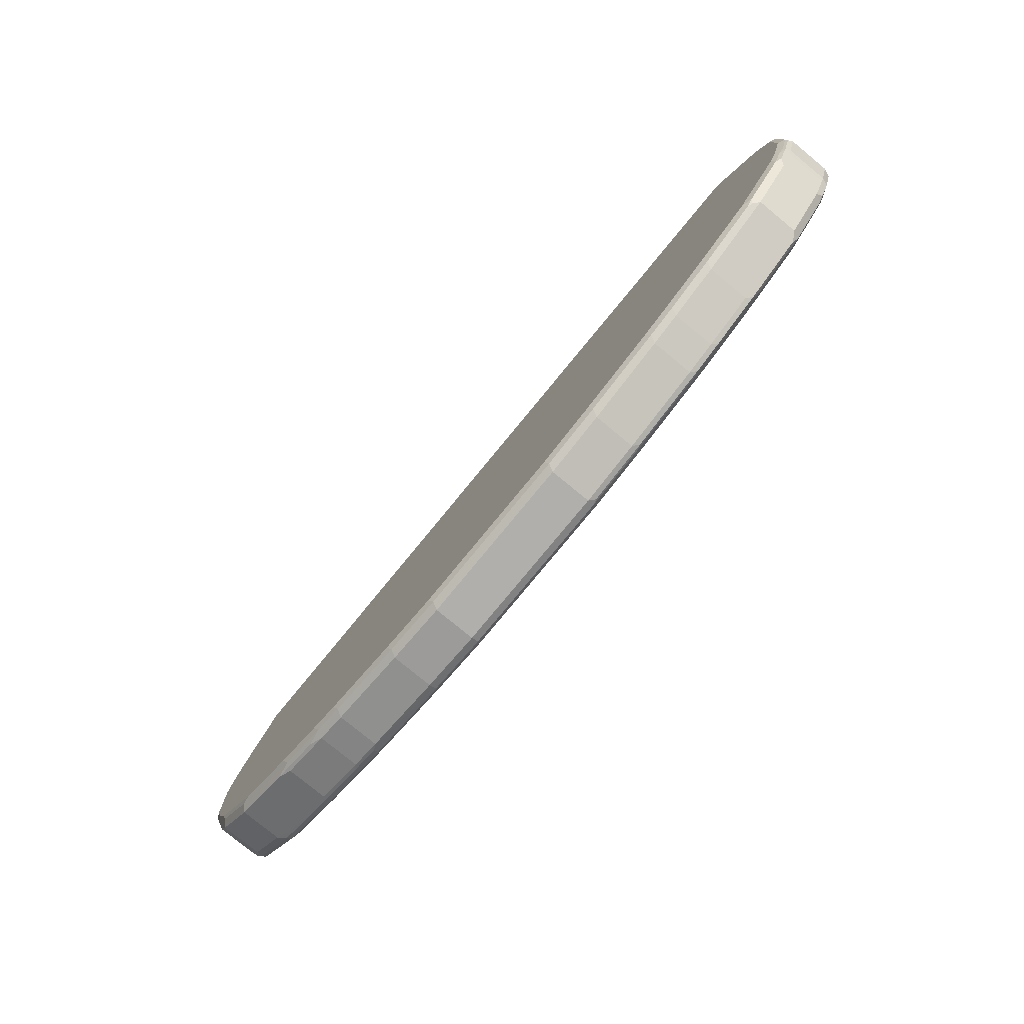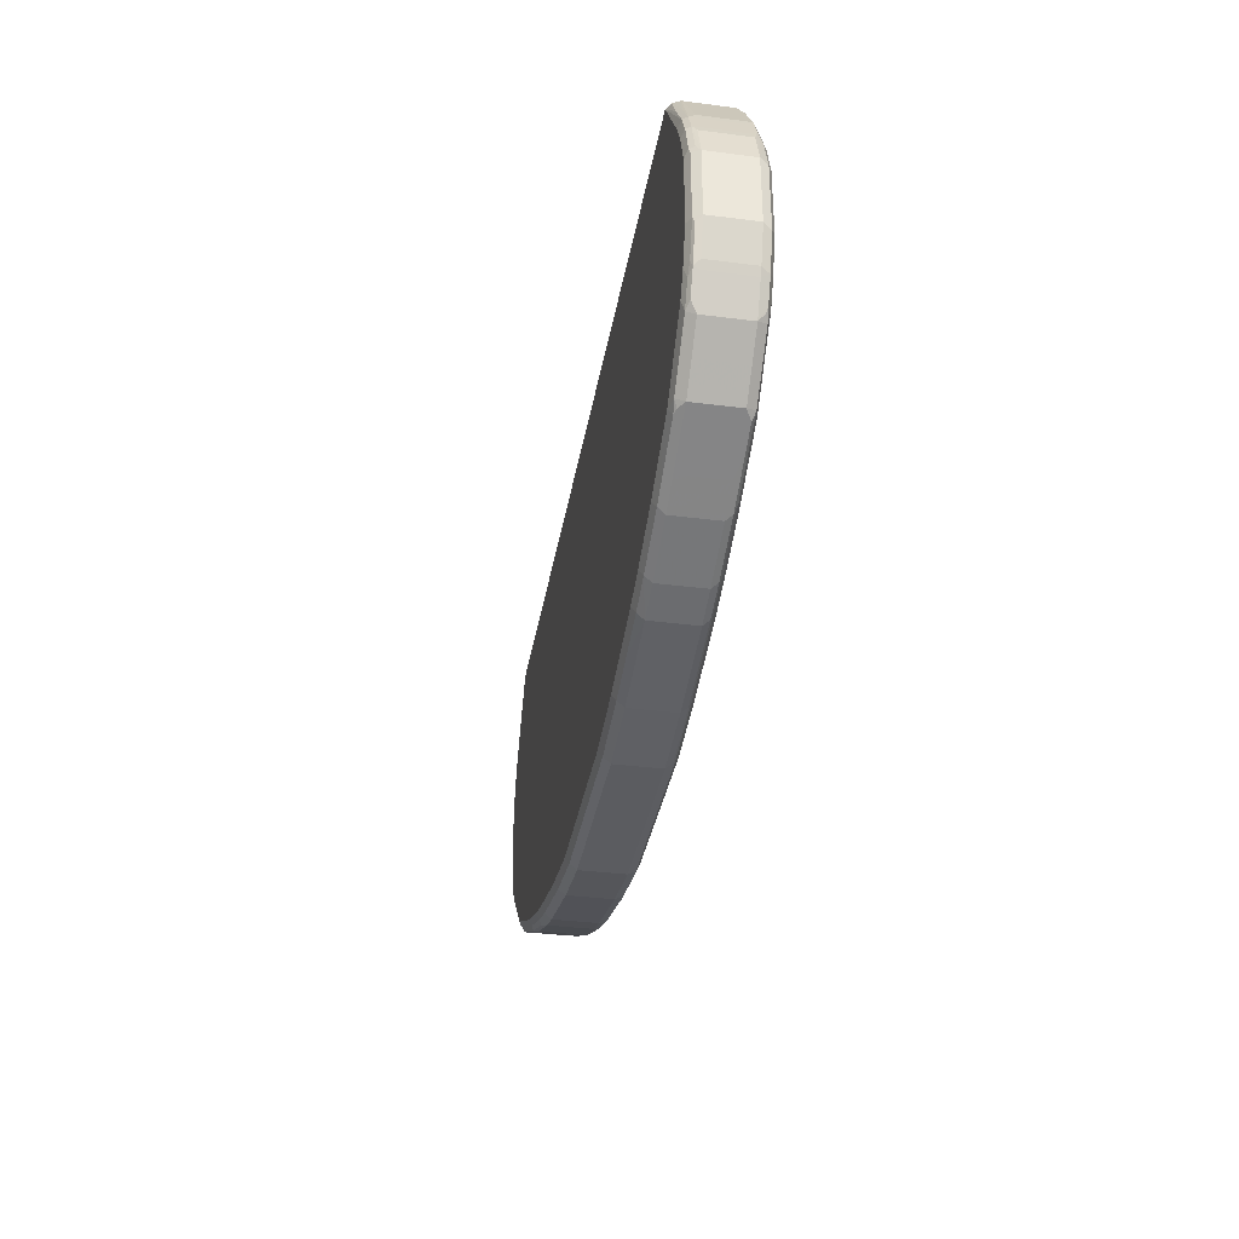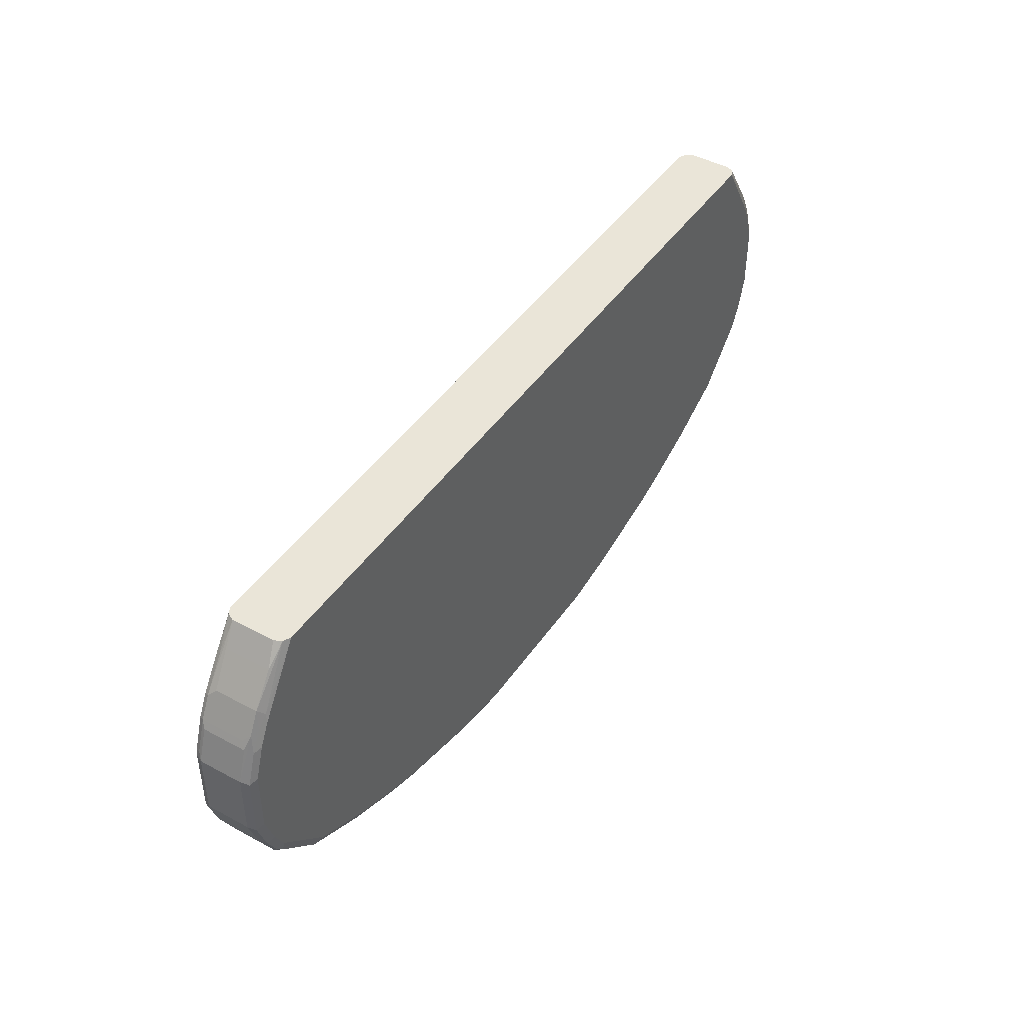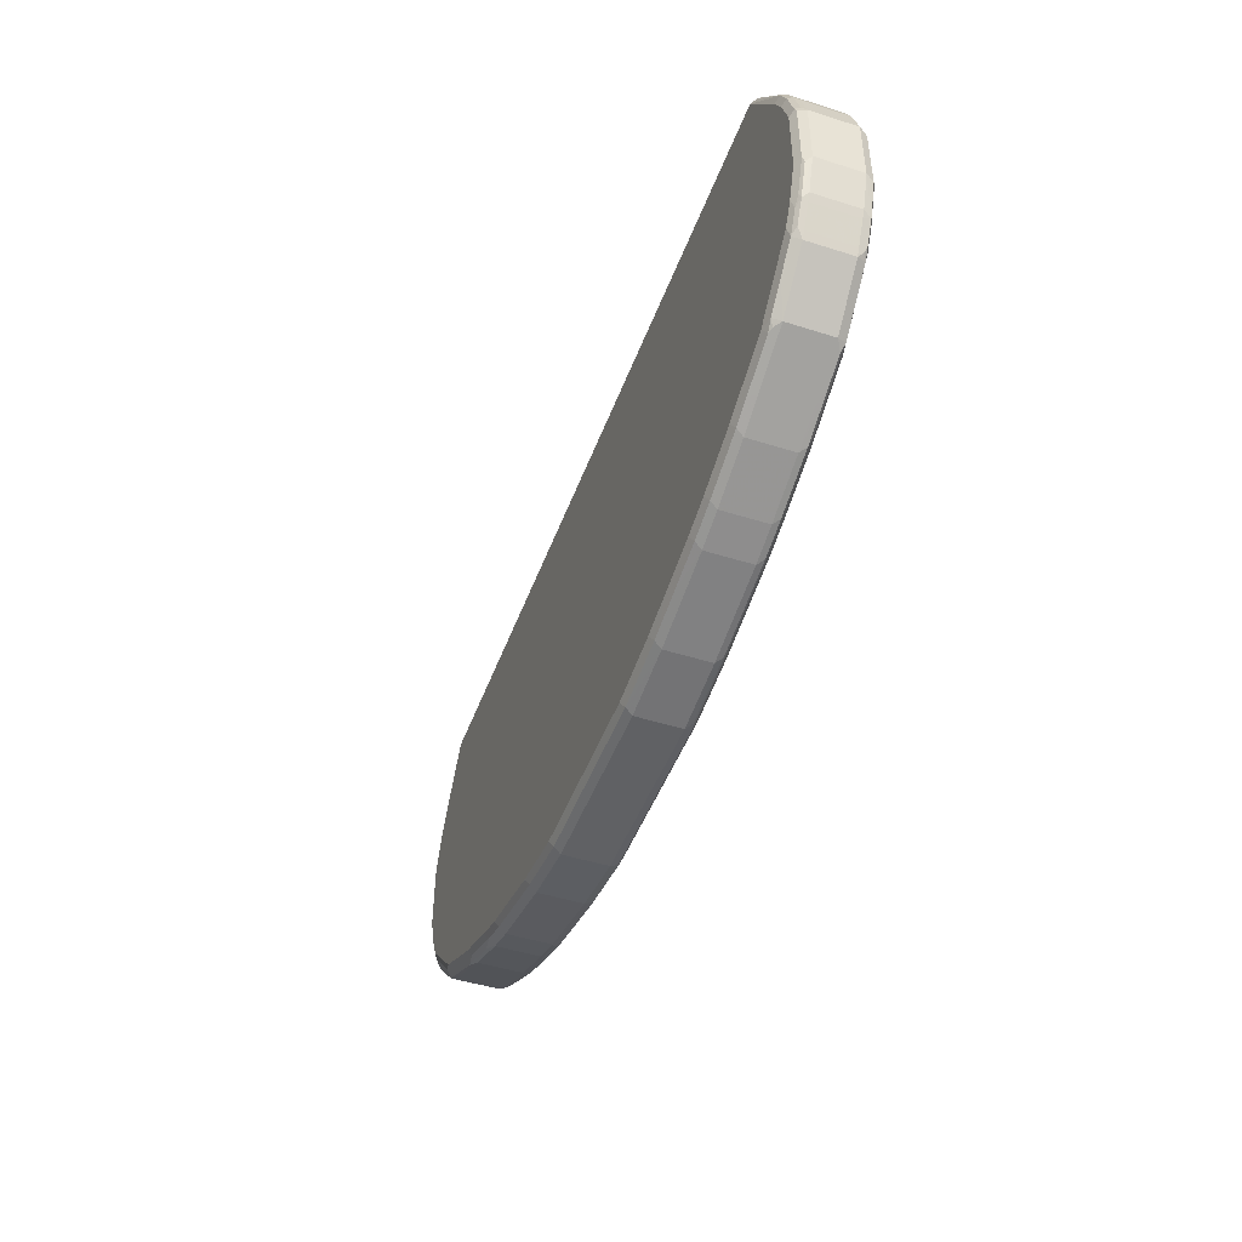
<metadata>
{"format":"obj","ext":"obj","renderer":"f3d","projection":"perspective","resolution":1024,"background":"white","views":[{"elev":-78.2,"azim":-129.4,"up":"+Z"},{"elev":-35.3,"azim":-99.7,"up":"+Z"},{"elev":44.5,"azim":-57.8,"up":"+Z"},{"elev":-46.8,"azim":-109.8,"up":"+Z"}]}
</metadata>
<code>
v 0.1347 0.03369 -0.7748
v 0.1291 0.04491 -0.7692
v 0.2358 0.03369 -0.758
v 0.1347 -0.03369 -0.7748
v -0.1347 0.03369 -0.7748
v 0.1347 0.05053 -0.758
v 0.2301 0.04491 -0.7524
v -0.1403 0.04491 -0.7692
v 0.2358 -0.03369 -0.758
v 0.3706 0.03369 -0.7243
v 0.1347 -0.04491 -0.7692
v -0.1431 -0.0421 -0.7706
v -0.1347 -0.03369 -0.7748
v -0.2358 0.03369 -0.758
v 0.2358 0.05053 -0.7411
v -0.1347 0.05053 -0.758
v 0.3031 0.05053 -0.7243
v 0.3706 0.05053 -0.7075
v 0.3649 0.04491 -0.7187
v -0.2413 0.04491 -0.7524
v 0.2358 -0.04491 -0.7524
v 0.3706 -0.03369 -0.7243
v 0.379 0.0421 -0.7159
v 0.4154 0.04491 -0.7019
v 0.4211 0.03369 -0.7075
v 0.1431 -0.04632 -0.7664
v -0.1347 -0.04491 -0.7692
v -0.2358 -0.04491 -0.7524
v -0.2442 -0.0421 -0.7537
v -0.2358 -0.03369 -0.758
v -0.3706 0.03369 -0.7243
v -0.2358 0.05053 -0.7411
v 0.4211 0.05053 -0.6906
v -0.3088 0.04491 -0.7355
v -0.3031 0.05053 -0.7243
v 0.2442 -0.04632 -0.7496
v 0.379 -0.04632 -0.7159
v 0.4211 -0.03369 -0.7075
v 0.4322 -0.0393 -0.7019
v 0.3818 -0.0393 -0.7187
v 0.5052 0.05053 -0.6569
v 0.4997 0.04491 -0.6681
v 0.5137 0.0421 -0.6654
v 0.4436 0.0393 -0.6962
v 0.5052 0.03369 -0.6738
v 0.1347 -0.05053 -0.758
v -0.1347 -0.05053 -0.758
v -0.3115 -0.0421 -0.7369
v -0.2358 -0.05053 -0.7411
v -0.3031 -0.05053 -0.7243
v -0.3706 -0.05053 -0.7075
v -0.3706 -0.04491 -0.7187
v -0.379 -0.0421 -0.7201
v -0.3706 -0.03369 -0.7243
v -0.4211 0.03369 -0.7075
v -0.4266 0.04491 -0.7019
v -0.3761 0.04491 -0.7187
v -0.3706 0.05053 -0.7075
v 0.3031 -0.05053 -0.7243
v 0.2358 -0.05053 -0.7411
v 0.4295 -0.04632 -0.699
v 0.3706 -0.05053 -0.7075
v 0.5052 -0.03369 -0.6738
v 0.5166 -0.0393 -0.6681
v 0.5137 -0.04632 -0.6654
v 0.5727 0.05053 -0.6232
v 0.5334 0.04491 -0.6513
v 0.5277 0.0393 -0.6625
v 0.6064 0.03369 -0.6232
v 0.5502 0.02807 -0.6513
v -0.4211 -0.05053 -0.6906
v -0.4211 -0.04491 -0.7019
v -0.4295 -0.0421 -0.7032
v -0.4211 -0.03369 -0.7075
v -0.5052 0.03369 -0.6738
v -0.4211 0.05053 -0.6906
v -0.5109 0.04491 -0.6681
v -0.5052 0.05053 -0.6569
v 0.4211 -0.05053 -0.6906
v 0.5502 -0.0393 -0.6513
v 0.5052 -0.05053 -0.6569
v 0.6148 -0.04632 -0.6148
v 0.5727 -0.05053 -0.6232
v 0.6064 0.05053 -0.6064
v 0.6204 0.04772 -0.6036
v 0.6289 0.0393 -0.612
v 0.6064 -0.03369 -0.6232
v -0.4379 -0.04632 -0.6927
v -0.5052 -0.05053 -0.6569
v -0.5221 -0.04632 -0.659
v -0.5137 -0.0421 -0.6695
v -0.5052 -0.03369 -0.6738
v -0.5502 0.03369 -0.6513
v -0.5446 0.04491 -0.6513
v -0.5727 0.05053 -0.6232
v 0.6175 -0.0393 -0.6176
v 0.685 -0.0393 -0.5502
v 0.6653 -0.04632 -0.5643
v 0.64 -0.05053 -0.5727
v 0.6064 -0.05053 -0.6064
v 0.6373 0.04772 -0.5867
v 0.64 0.05053 -0.5727
v 0.6625 0.0393 -0.5783
v 0.6289 -0.02807 -0.612
v -0.5727 -0.05053 -0.6232
v -0.5559 -0.04632 -0.6421
v -0.5811 -0.0421 -0.6359
v -0.5502 -0.03369 -0.6513
v -0.6064 0.03369 -0.6232
v -0.619 0.0421 -0.6148
v -0.6119 0.04491 -0.6176
v -0.6064 0.05053 -0.6064
v 0.6625 -0.02807 -0.5783
v 0.7018 -0.0393 -0.5334
v 0.6989 -0.04632 -0.5305
v 0.6905 -0.05053 -0.5222
v 0.6878 0.04772 -0.5362
v 0.6905 0.05053 -0.5222
v 0.6962 0.0393 -0.5446
v -0.6064 -0.05053 -0.6064
v -0.5895 -0.04632 -0.6253
v -0.6148 -0.0421 -0.619
v -0.6289 -0.03369 -0.612
v -0.6064 -0.03369 -0.6232
v -0.6289 0.03369 -0.612
v -0.6252 0.04632 -0.6064
v -0.659 0.04632 -0.5727
v -0.64 0.05053 -0.5727
v 0.6962 -0.02807 -0.5446
v 0.7018 0.02807 -0.5334
v 0.7187 -0.0393 -0.4997
v 0.7158 -0.04632 -0.4969
v 0.7074 -0.05053 -0.4884
v 0.7187 0.04491 -0.4828
v 0.7018 0.04491 -0.5165
v 0.7074 0.05053 -0.4884
v 0.713 0.0393 -0.5109
v -0.64 -0.05053 -0.5727
v -0.6232 -0.04632 -0.6085
v -0.6625 -0.03369 -0.5783
v -0.6625 0.03369 -0.5783
v -0.6927 0.04632 -0.539
v -0.6905 0.05053 -0.5222
v 0.7187 0.02807 -0.4997
v 0.7242 -0.03369 -0.4884
v 0.7412 -0.03369 -0.438
v 0.7355 -0.0393 -0.4492
v 0.7326 -0.04632 -0.4464
v 0.7242 -0.05053 -0.438
v 0.7355 0.04491 -0.4324
v 0.7412 0.03369 -0.438
v 0.7242 0.05053 -0.438
v 0.7242 0.03369 -0.4884
v -0.6905 -0.05053 -0.5222
v -0.6569 -0.04632 -0.5748
v -0.6962 -0.03369 -0.5446
v -0.6962 0.03369 -0.5446
v -0.7031 0.0421 -0.5305
v -0.7095 0.04632 -0.5053
v -0.7074 0.05053 -0.4884
v 0.7412 -0.03369 -0.3369
v 0.7355 -0.04491 -0.438
v 0.7242 -0.05053 -0.3369
v 0.7355 0.04491 -0.3313
v 0.7412 0.03369 -0.3369
v 0.7242 0.05053 -0.3369
v -0.7074 -0.05053 -0.4884
v -0.7018 -0.04491 -0.5278
v -0.6905 -0.04632 -0.5411
v -0.6989 -0.0421 -0.5348
v -0.7018 -0.03369 -0.5334
v -0.7018 0.03369 -0.5334
v -0.72 0.0421 -0.4969
v -0.7187 0.04491 -0.4884
v -0.7242 0.05053 -0.438
v 0.7368 -0.0421 -0.3285
v 0.7355 -0.04491 -0.3369
v 0.7242 -0.03369 -0.2864
v 0.72 -0.0421 -0.278
v 0.7074 -0.05053 -0.2864
v 0.7187 0.04491 -0.2808
v 0.7242 0.03369 -0.2864
v 0.7074 0.05053 -0.2864
v -0.7242 -0.05053 -0.438
v -0.7355 -0.04491 -0.4436
v -0.7187 -0.04491 -0.494
v -0.7187 -0.03369 -0.4997
v -0.7187 0.03369 -0.4997
v -0.7242 0.03369 -0.4884
v -0.7412 0.03369 -0.438
v -0.7368 0.0421 -0.4464
v -0.7355 0.04491 -0.438
v -0.7242 0.05053 -0.3369
v 0.7187 -0.04491 -0.2864
v 0.7187 -0.03369 -0.2752
v 0.7095 -0.04632 -0.2696
v 0.7031 -0.0421 -0.2443
v 0.6927 -0.04632 -0.2358
v 0.6905 -0.05053 -0.2527
v 0.7018 0.04491 -0.2471
v 0.7187 0.03369 -0.2752
v 0.6905 0.05053 -0.2527
v -0.7242 -0.05053 -0.3369
v -0.7355 -0.04491 -0.3426
v -0.7412 -0.03369 -0.438
v -0.7242 -0.03369 -0.4884
v -0.7412 0.03369 -0.3369
v -0.7355 0.04491 -0.3369
v -0.7326 0.04632 -0.3285
v -0.7074 0.05053 -0.2864
v 0.7018 -0.03369 -0.2415
v 0.6962 -0.03369 -0.2302
v 0.6695 -0.0421 -0.1937
v 0.659 -0.04632 -0.1853
v 0.6232 -0.05053 -0.146
v 0.6653 0.0421 -0.1895
v 0.6989 0.0421 -0.2401
v 0.6962 0.03369 -0.2302
v 0.7018 0.03369 -0.2415
v 0.6905 0.04632 -0.2337
v 0.6569 0.04632 -0.1832
v 0.6344 0.04495 -0.146
v 0.6345 0.04484 -0.146
v 0.6232 0.05053 -0.146
v -0.7074 -0.05053 -0.2864
v -0.7412 -0.03369 -0.3369
v -0.7187 -0.04491 -0.292
v -0.7355 0.0393 -0.3257
v -0.7242 0.03369 -0.2864
v -0.7187 0.0393 -0.2752
v -0.7158 0.04632 -0.278
v -0.6989 0.04632 -0.2443
v -0.6905 0.05053 -0.2527
v 0.6625 -0.03369 -0.1797
v 0.64 -0.03369 -0.146
v 0.6344 -0.04491 -0.146
v 0.6307 -0.04677 -0.146
v -0.6232 -0.05053 -0.146
v 0.6625 0.03369 -0.1797
v 0.64 0.03369 -0.146
v -0.6232 0.05053 -0.146
v -0.6905 -0.05053 -0.2527
v -0.7018 -0.04491 -0.2583
v -0.7242 -0.03369 -0.2864
v -0.713 -0.0393 -0.2639
v -0.7187 -0.02807 -0.2752
v -0.7018 0.0393 -0.2415
v -0.6653 0.04632 -0.1937
v -0.6344 -0.04491 -0.146
v -0.6878 -0.04772 -0.2387
v -0.6344 0.04491 -0.146
v -0.6962 -0.0393 -0.2302
v -0.7018 -0.02807 -0.2415
v -0.6962 0.02807 -0.2302
v -0.64 0.03369 -0.146
v -0.668 0.0393 -0.191
v -0.6373 -0.03926 -0.146
v -0.6625 -0.0393 -0.1797
v -0.6363 0.04119 -0.146
v -0.6625 0.02807 -0.1797
v -0.64 -0.03369 -0.146
f 1 2 3
f 161 176 177
f 160 192 175
f 160 174 192
f 159 174 160
f 159 173 174
f 158 188 173
f 158 172 188
f 157 172 158
f 156 169 170
f 156 172 157
f 156 171 172
f 156 168 171
f 156 170 168
f 161 165 182
f 154 169 155
f 154 186 168
f 154 167 186
f 150 165 151
f 150 164 165
f 150 166 164
f 150 152 166
f 149 177 163
f 149 162 177
f 148 162 149
f 147 162 148
f 146 162 147
f 146 177 162
f 146 161 177
f 154 168 169
f 161 182 178
f 161 178 179
f 161 179 176
f 179 198 196
f 179 197 198
f 179 195 197
f 179 196 194
f 178 201 195
f 178 182 201
f 178 195 179
f 176 194 177
f 176 179 194
f 175 208 193
f 175 192 208
f 173 192 174
f 173 191 192
f 173 190 191
f 173 189 190
f 173 188 189
f 171 188 172
f 171 187 188
f 168 170 169
f 168 187 171
f 168 186 187
f 167 185 186
f 167 184 185
f 165 181 182
f 164 181 165
f 164 183 181
f 164 166 183
f 163 194 180
f 163 177 194
f 146 151 165
f 180 194 196
f 145 151 146
f 143 159 160
f 122 139 123
f 120 155 139
f 120 138 155
f 119 144 130
f 119 137 144
f 119 134 137
f 119 135 134
f 118 136 134
f 117 135 119
f 117 134 135
f 117 118 134
f 116 132 133
f 115 132 116
f 123 139 155
f 114 132 115
f 114 144 131
f 114 130 144
f 114 119 130
f 114 129 119
f 112 127 128
f 112 126 127
f 111 126 112
f 110 126 111
f 110 125 126
f 109 125 110
f 109 123 125
f 109 124 123
f 107 124 108
f 114 131 132
f 123 155 140
f 123 140 141
f 123 141 125
f 142 159 143
f 142 173 159
f 142 158 173
f 142 157 158
f 140 157 141
f 140 156 157
f 140 169 156
f 140 155 169
f 138 154 155
f 137 153 144
f 137 151 153
f 134 151 137
f 134 150 151
f 134 152 150
f 134 136 152
f 132 149 133
f 132 148 149
f 131 148 132
f 131 147 148
f 131 146 147
f 131 145 146
f 131 153 145
f 131 144 153
f 127 143 128
f 127 142 143
f 127 157 142
f 127 141 157
f 125 127 126
f 125 141 127
f 145 153 151
f 107 123 124
f 180 196 198
f 181 183 202
f 230 246 253
f 229 246 230
f 229 244 246
f 227 243 245
f 226 245 244
f 226 227 245
f 225 243 227
f 225 250 243
f 225 242 250
f 221 224 222
f 220 224 221
f 216 240 239
f 216 223 240
f 230 253 247
f 216 218 217
f 215 249 238
f 215 257 249
f 215 261 257
f 215 255 261
f 215 259 255
f 215 251 259
f 215 241 251
f 215 224 241
f 215 222 224
f 215 223 222
f 215 240 223
f 215 235 240
f 215 236 235
f 216 239 218
f 230 247 232
f 230 232 231
f 232 247 248
f 257 261 258
f 255 258 261
f 255 260 258
f 255 259 256
f 254 260 255
f 252 260 254
f 252 258 260
f 251 256 259
f 249 252 250
f 249 258 252
f 249 257 258
f 247 251 248
f 247 256 251
f 247 255 256
f 247 254 255
f 247 252 254
f 247 253 252
f 245 253 246
f 245 252 253
f 244 245 246
f 243 250 252
f 243 252 245
f 241 248 251
f 238 250 242
f 238 249 250
f 234 240 235
f 234 239 240
f 232 241 233
f 232 248 241
f 215 237 236
f 180 198 199
f 214 237 215
f 213 236 214
f 197 212 234
f 197 211 212
f 195 211 197
f 195 219 211
f 195 201 219
f 193 231 210
f 193 209 231
f 193 208 209
f 190 208 192
f 190 207 208
f 190 226 207
f 190 205 226
f 190 192 191
f 197 234 213
f 189 205 190
f 187 189 188
f 187 206 189
f 186 206 187
f 186 205 206
f 185 205 186
f 185 226 205
f 185 204 226
f 184 204 185
f 184 203 204
f 181 201 182
f 181 219 201
f 181 200 219
f 181 202 200
f 189 206 205
f 197 213 214
f 197 214 198
f 198 214 215
f 213 235 236
f 213 234 235
f 212 239 234
f 212 218 239
f 211 218 212
f 211 219 218
f 210 232 233
f 210 231 232
f 209 230 231
f 209 228 230
f 208 228 209
f 207 230 228
f 207 229 230
f 207 244 229
f 207 226 244
f 207 228 208
f 204 227 226
f 203 227 204
f 203 225 227
f 202 224 220
f 200 223 216
f 200 222 223
f 200 221 222
f 200 220 221
f 200 202 220
f 200 218 219
f 200 217 218
f 200 216 217
f 198 215 199
f 214 236 237
f 107 122 123
f 146 165 161
f 107 121 139
f 24 44 25
f 24 68 44
f 24 43 68
f 24 42 43
f 24 41 42
f 24 33 41
f 22 40 37
f 22 39 40
f 22 38 39
f 21 37 36
f 21 22 37
f 21 36 26
f 20 35 32
f 25 44 68
f 20 58 35
f 20 31 34
f 19 24 23
f 18 24 19
f 18 33 24
f 16 20 32
f 14 31 20
f 14 54 31
f 14 30 54
f 12 30 13
f 12 29 30
f 12 28 29
f 12 27 28
f 11 27 12
f 20 34 58
f 25 68 45
f 25 45 63
f 25 63 38
f 39 63 64
f 38 63 39
f 37 62 59
f 37 79 62
f 37 61 79
f 37 39 61
f 37 40 39
f 36 37 59
f 36 59 60
f 34 57 58
f 31 57 34
f 31 56 57
f 31 55 56
f 31 74 55
f 31 54 74
f 30 48 54
f 29 48 30
f 28 53 48
f 28 52 53
f 28 51 52
f 28 50 51
f 28 49 50
f 28 47 49
f 28 48 29
f 27 47 28
f 26 47 27
f 26 46 47
f 26 60 46
f 26 36 60
f 11 26 27
f 39 64 65
f 11 21 26
f 107 139 122
f 6 95 112
f 6 78 95
f 6 76 78
f 6 58 76
f 6 35 58
f 6 32 35
f 6 16 32
f 6 15 7
f 5 14 8
f 5 30 14
f 5 13 30
f 4 12 13
f 4 11 12
f 6 112 128
f 4 21 11
f 3 22 9
f 3 10 22
f 3 7 10
f 2 16 6
f 2 8 16
f 2 7 3
f 2 6 7
f 1 8 2
f 1 5 8
f 1 13 5
f 1 4 13
f 1 9 4
f 1 3 9
f 4 9 21
f 6 128 143
f 6 143 160
f 6 160 175
f 10 24 25
f 10 23 24
f 10 19 23
f 9 22 21
f 8 20 16
f 8 14 20
f 7 19 10
f 7 18 19
f 7 17 18
f 7 15 17
f 6 17 15
f 6 18 17
f 6 33 18
f 6 41 33
f 6 66 41
f 6 84 66
f 6 102 84
f 6 118 102
f 6 136 118
f 6 152 136
f 6 166 152
f 6 183 166
f 6 202 183
f 6 224 202
f 6 241 224
f 6 233 241
f 6 210 233
f 6 193 210
f 6 175 193
f 10 38 22
f 39 65 61
f 10 25 38
f 42 66 67
f 86 101 103
f 85 101 86
f 84 102 101
f 84 101 85
f 82 100 83
f 82 99 100
f 82 116 99
f 82 98 116
f 82 97 98
f 82 96 97
f 80 96 82
f 80 87 96
f 77 95 78
f 86 103 113
f 77 94 95
f 75 93 94
f 75 108 93
f 75 92 108
f 73 92 74
f 73 91 92
f 72 91 73
f 72 90 91
f 72 88 90
f 71 90 88
f 71 89 90
f 71 88 72
f 69 80 70
f 69 87 80
f 75 94 77
f 86 113 104
f 89 105 106
f 89 106 90
f 41 66 42
f 106 121 107
f 105 121 106
f 105 139 121
f 105 120 139
f 103 129 113
f 103 119 129
f 103 117 119
f 101 117 103
f 101 118 117
f 101 102 118
f 98 115 116
f 97 104 113
f 97 115 98
f 97 114 115
f 97 129 114
f 97 113 129
f 96 104 97
f 94 112 95
f 94 111 112
f 94 110 111
f 94 109 110
f 93 109 94
f 93 124 109
f 93 108 124
f 92 107 108
f 91 107 92
f 91 106 107
f 90 106 91
f 69 104 87
f 69 86 104
f 87 104 96
f 66 86 67
f 46 154 138
f 46 167 154
f 46 184 167
f 46 203 184
f 46 225 203
f 46 242 225
f 46 238 242
f 46 215 238
f 46 199 215
f 46 180 199
f 46 163 180
f 46 149 163
f 46 116 133
f 46 99 116
f 46 100 99
f 46 83 100
f 46 81 83
f 46 79 81
f 46 62 79
f 46 59 62
f 46 60 59
f 45 80 63
f 45 70 80
f 45 69 70
f 45 86 69
f 45 68 86
f 42 68 43
f 67 86 68
f 42 67 68
f 46 138 120
f 46 120 105
f 46 133 149
f 46 105 89
f 66 85 86
f 66 84 85
f 65 83 81
f 65 82 83
f 65 80 82
f 64 80 65
f 63 80 64
f 61 81 79
f 56 78 76
f 56 77 78
f 56 75 77
f 56 58 57
f 56 76 58
f 55 75 56
f 61 65 81
f 46 49 47
f 55 74 92
f 53 74 54
f 53 73 74
f 53 72 73
f 52 72 53
f 51 72 52
f 51 71 72
f 48 53 54
f 46 50 49
f 46 51 50
f 46 71 51
f 55 92 75
f 46 89 71

</code>
